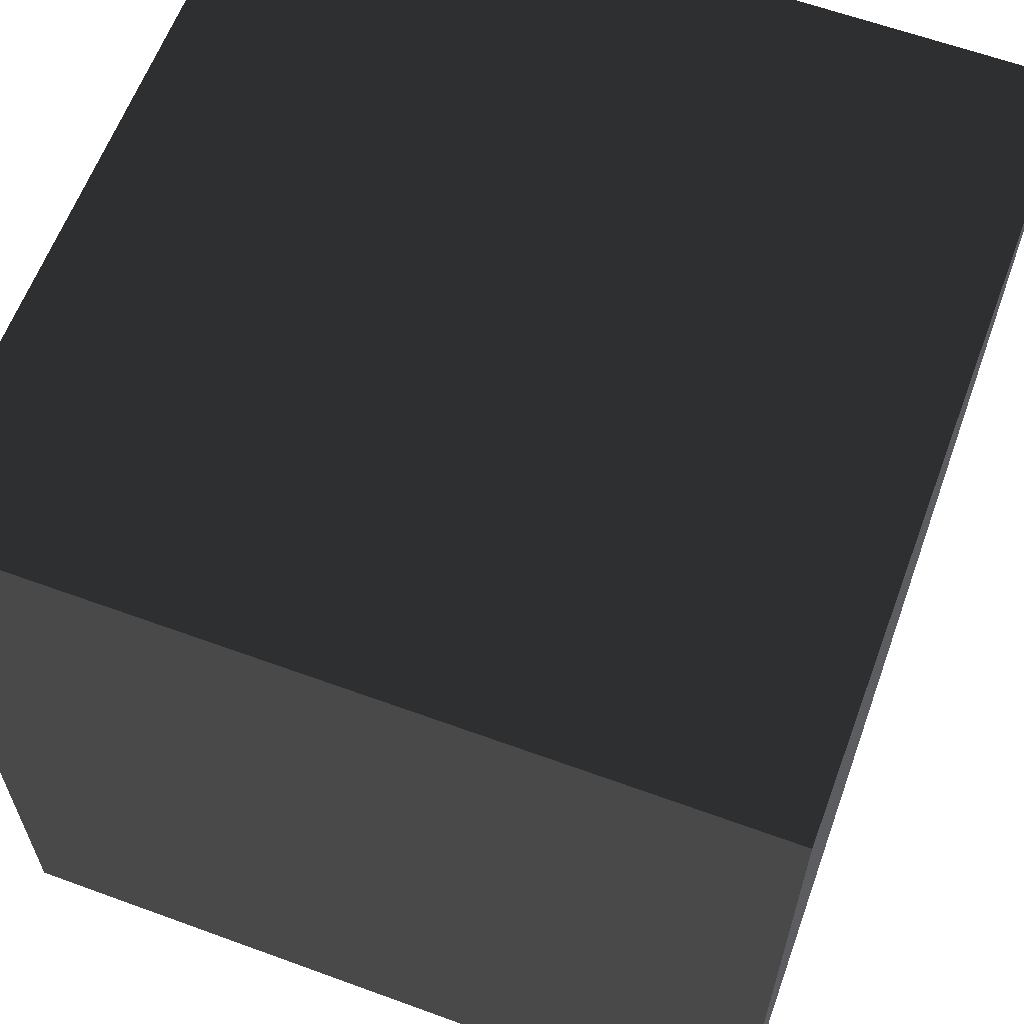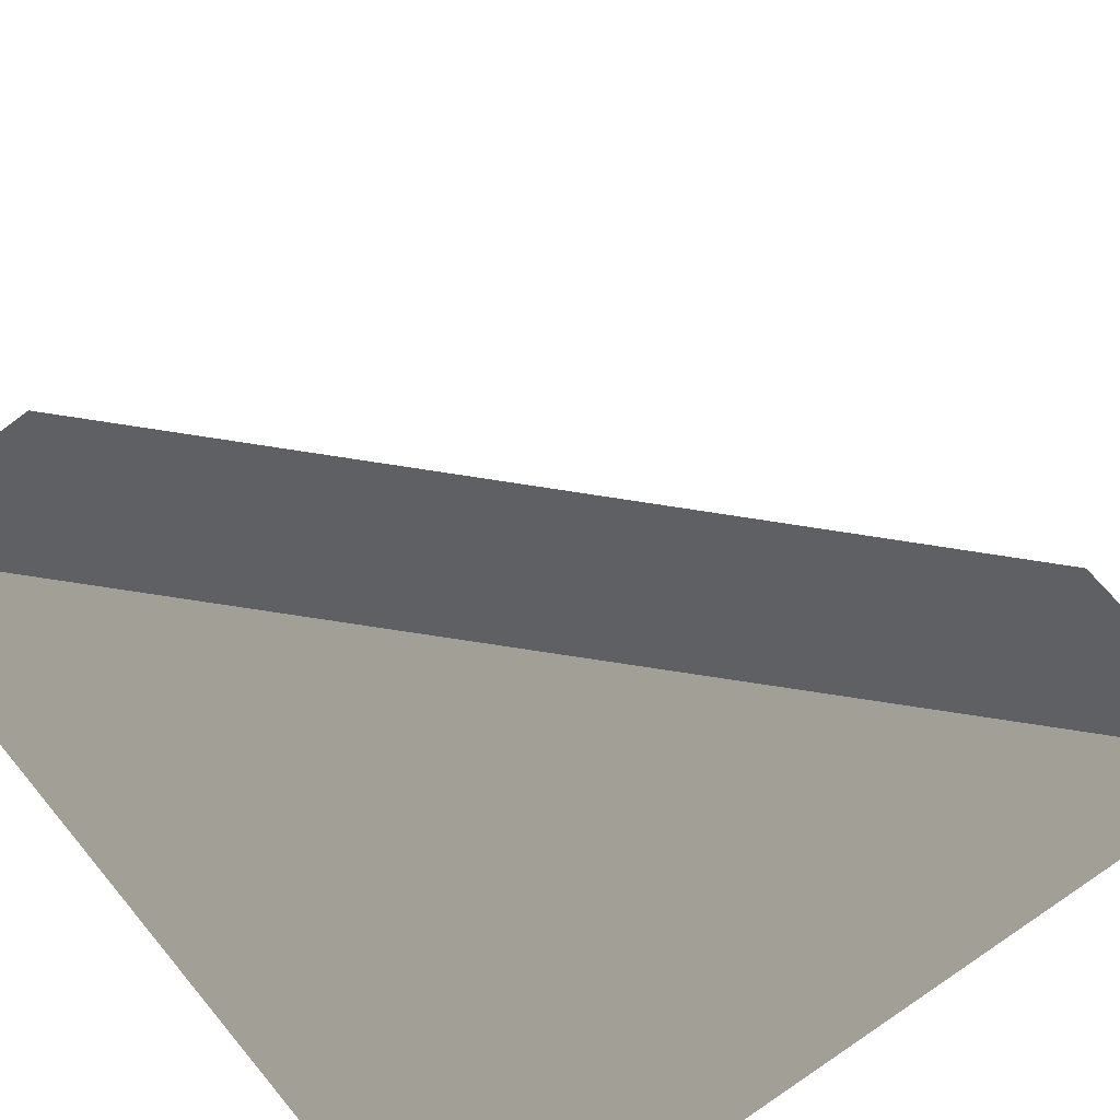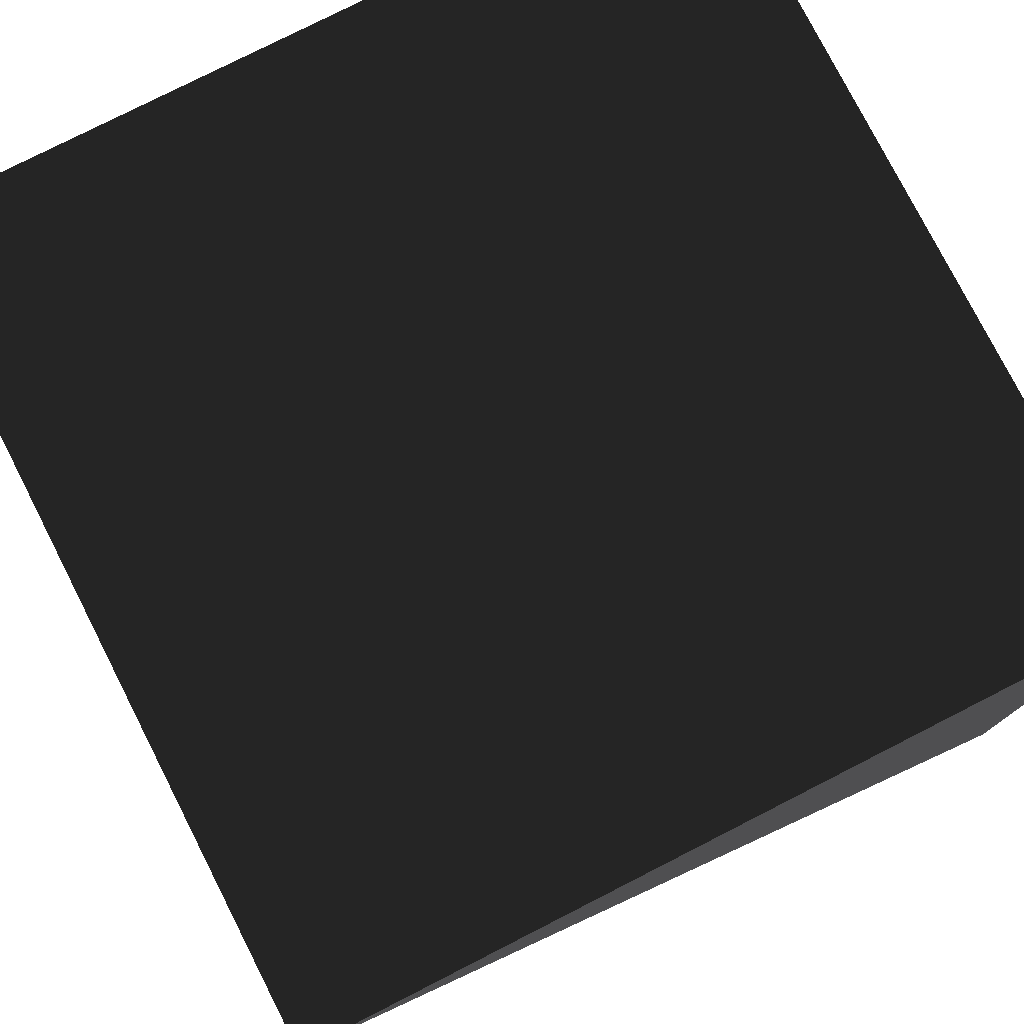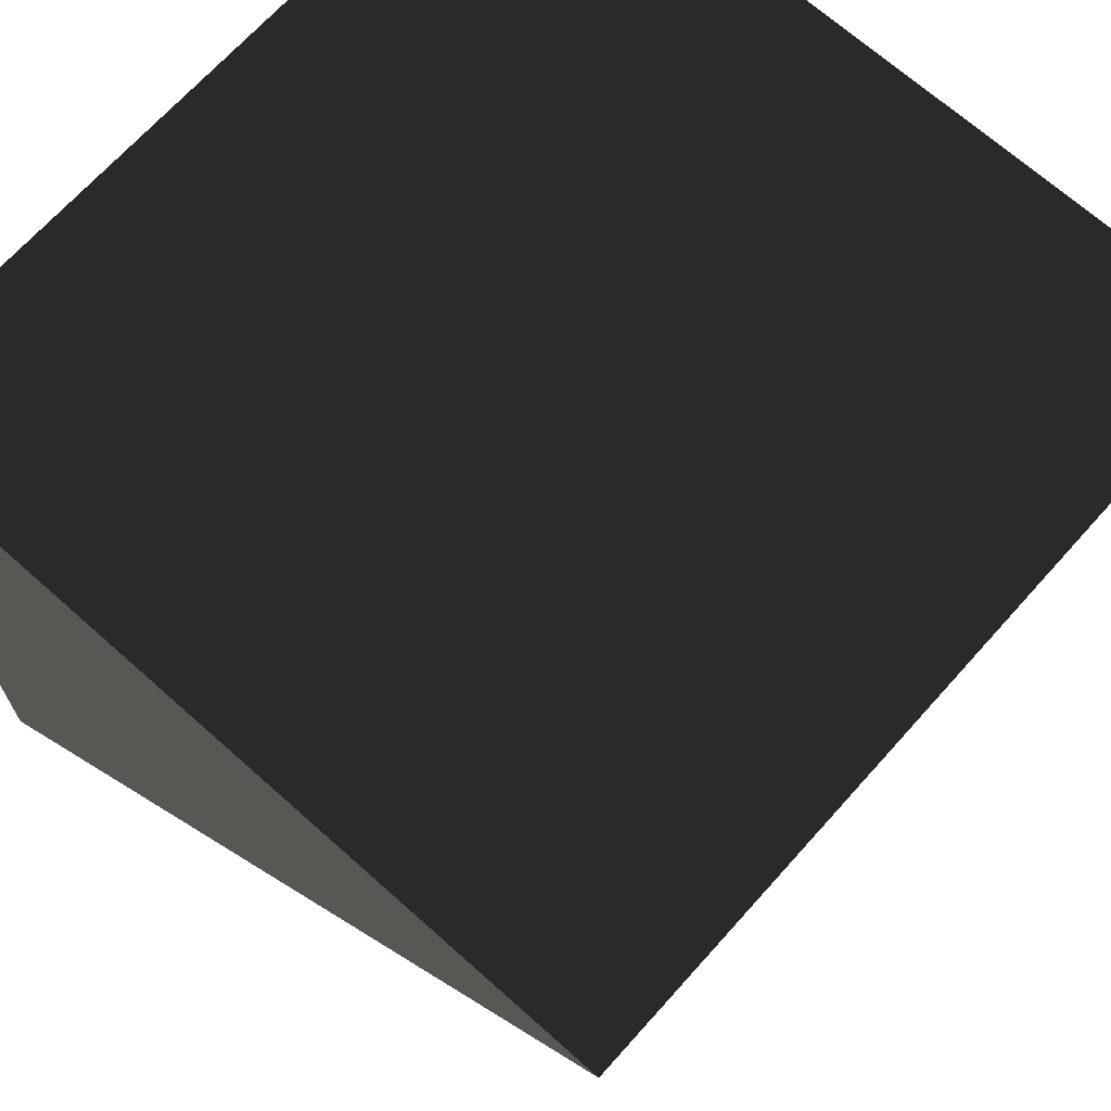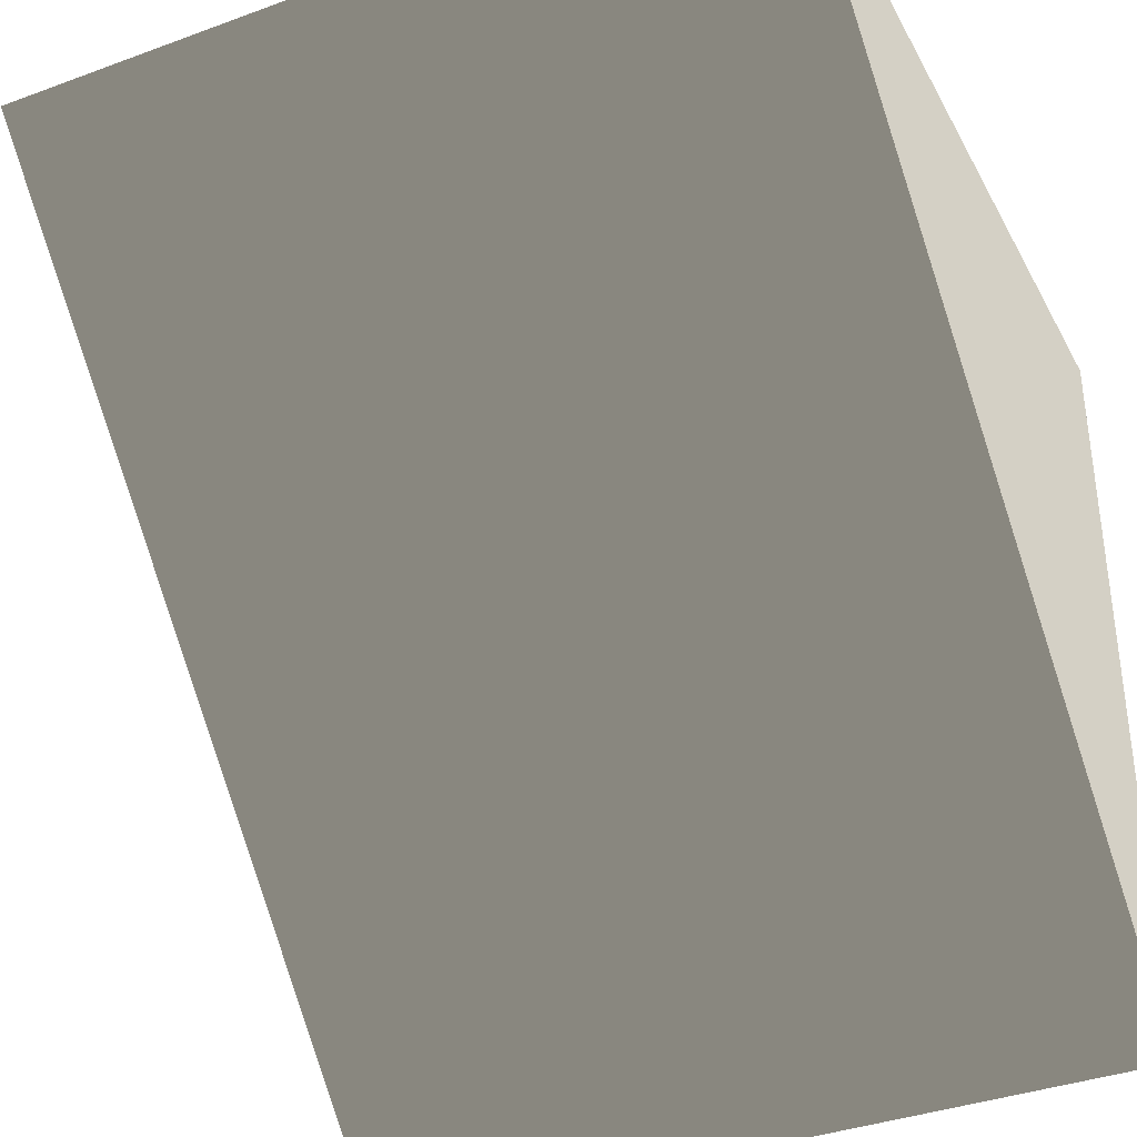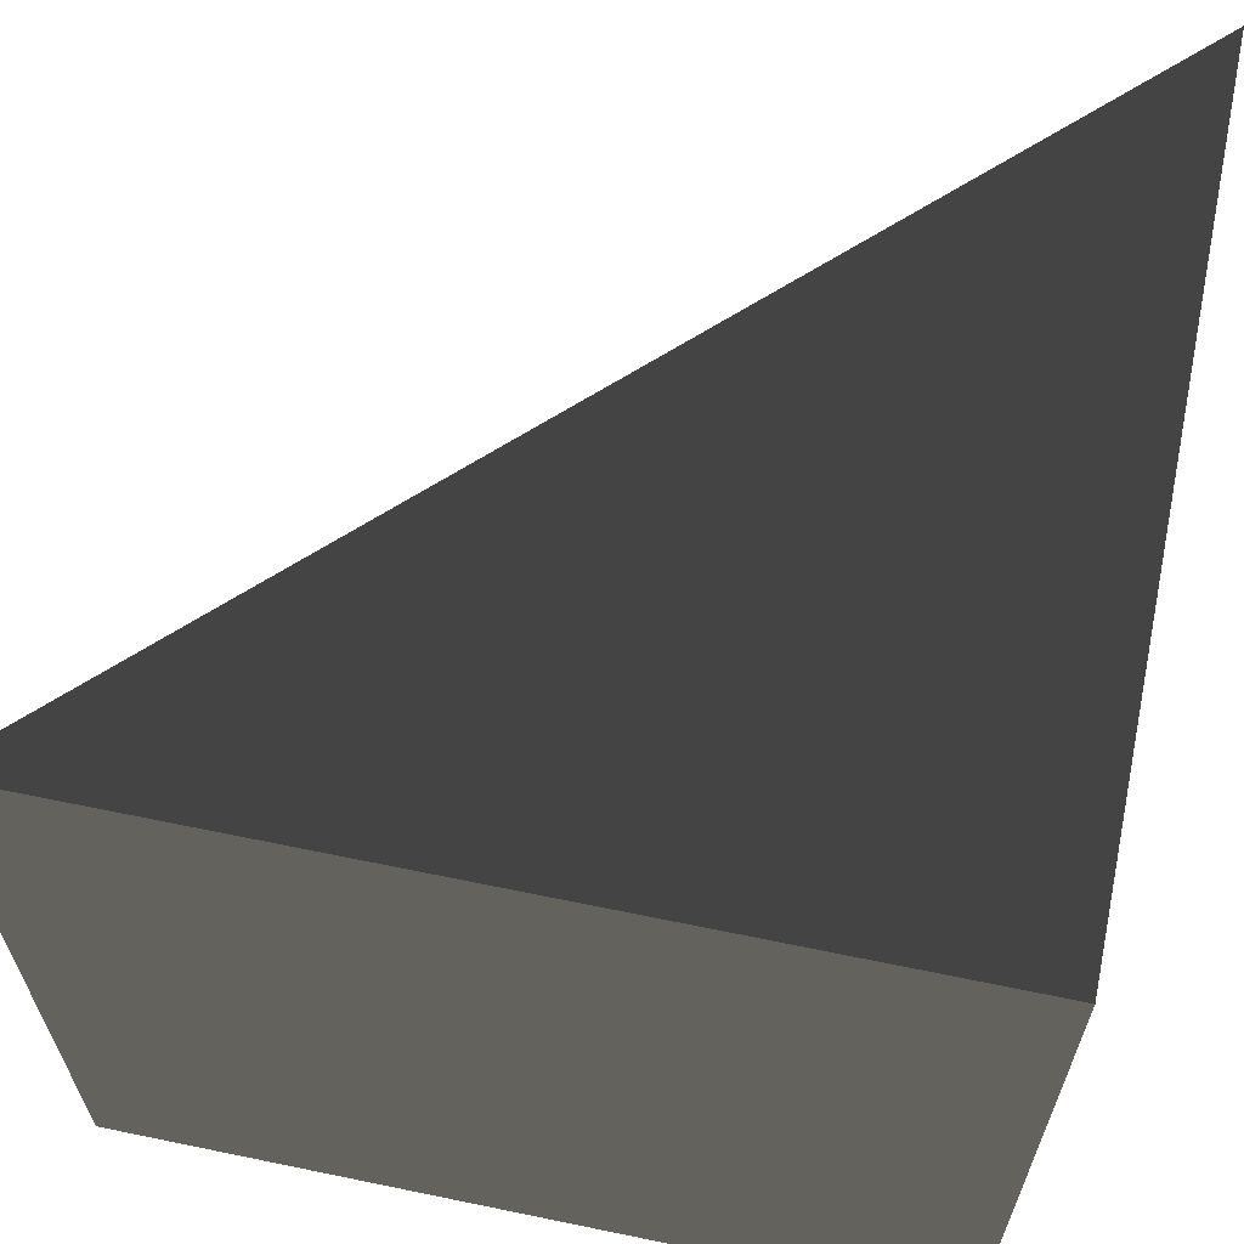
<metadata>
{"format":"obj","ext":"obj","renderer":"f3d","projection":"perspective","resolution":1024,"background":"white","views":[{"elev":61.8,"azim":-69.6,"up":"+Y"},{"elev":-79.3,"azim":36.4,"up":"+Z"},{"elev":78.0,"azim":153.0,"up":"+Y"},{"elev":68.7,"azim":41.8,"up":"+Y"},{"elev":-36.9,"azim":115.4,"up":"+Y"},{"elev":64.0,"azim":-168.2,"up":"+Z"}]}
</metadata>
<code>
g top
v -0.498 -0.498 -0.498
v -0.498 -0.498 0.498
v 0.498 0.498 0.498
v 0.498 0.498 -0.498
f 2 1 4 3
g bottom
v -0.498 0.498 0.498
v -0.498 0.498 -0.498
v 0.498 0.498 0.498
v 0.498 0.498 -0.498
f 6 5 7 8
g right
v -0.498 -0.498 0.498
v -0.498 0.498 0.498
v 0.498 0.498 0.498
f 9 11 10
g left
v -0.498 -0.498 -0.498
v -0.498 0.498 -0.498
v 0.498 0.498 -0.498
f 12 13 14
g back
v -0.498 -0.498 -0.498
v -0.498 -0.498 0.498
v -0.498 0.498 0.498
v -0.498 0.498 -0.498
f 15 16 17 18

</code>
